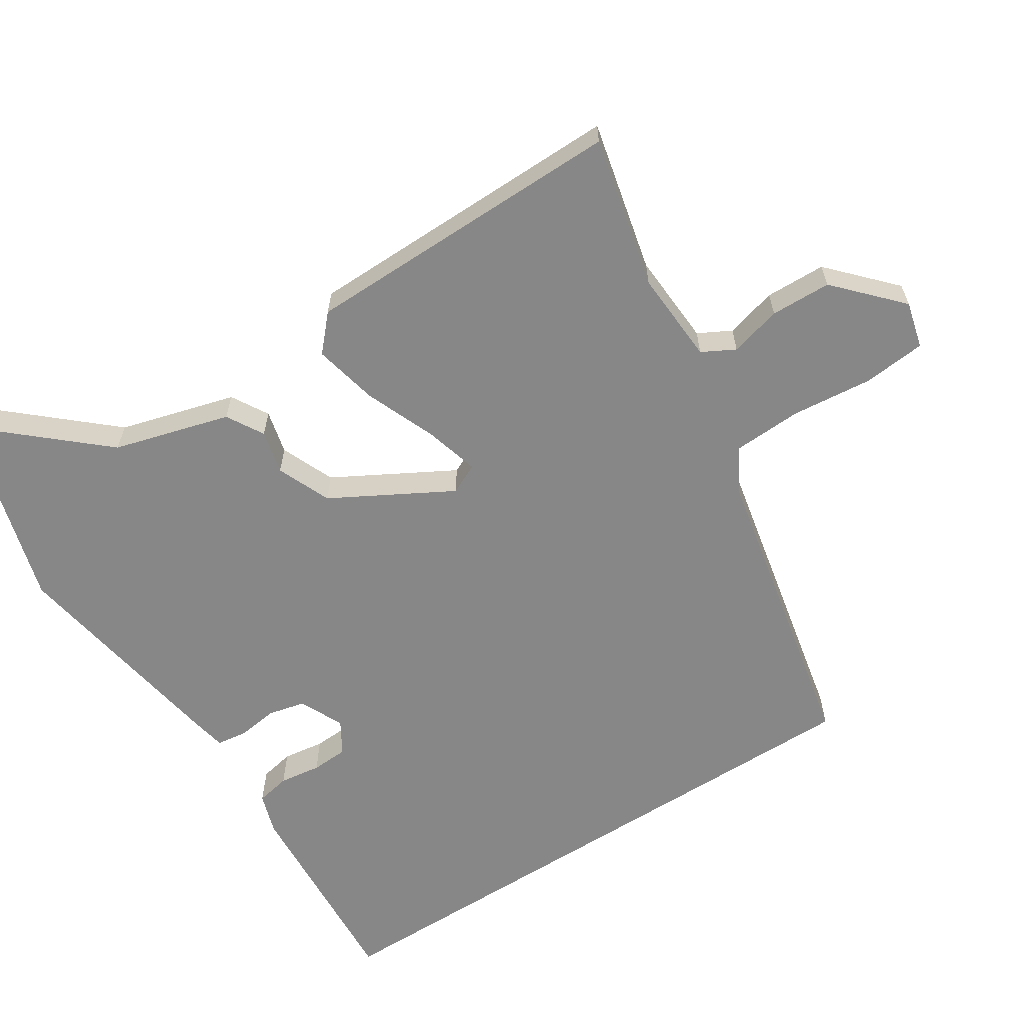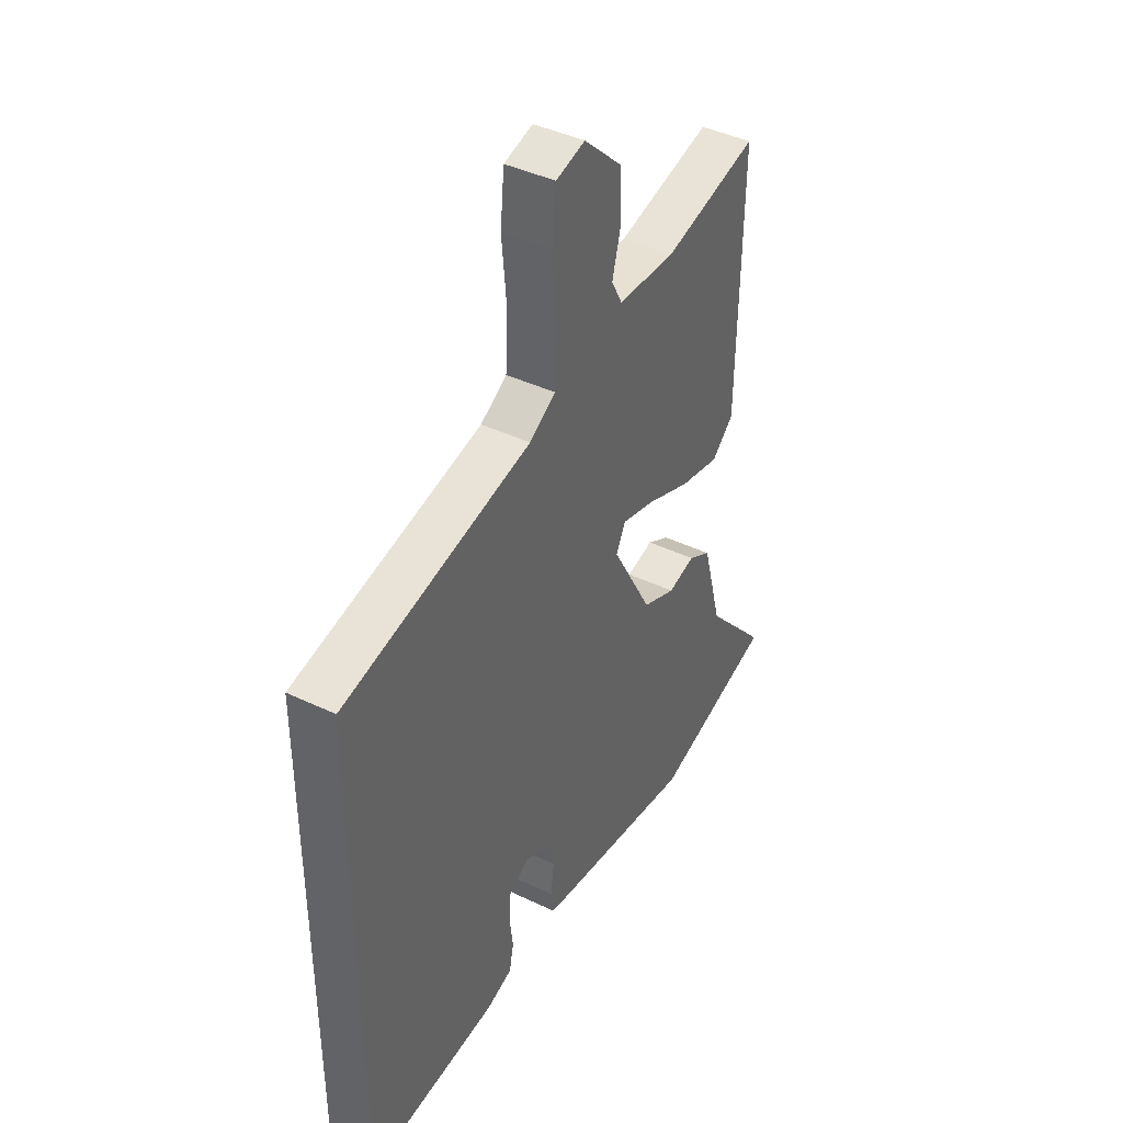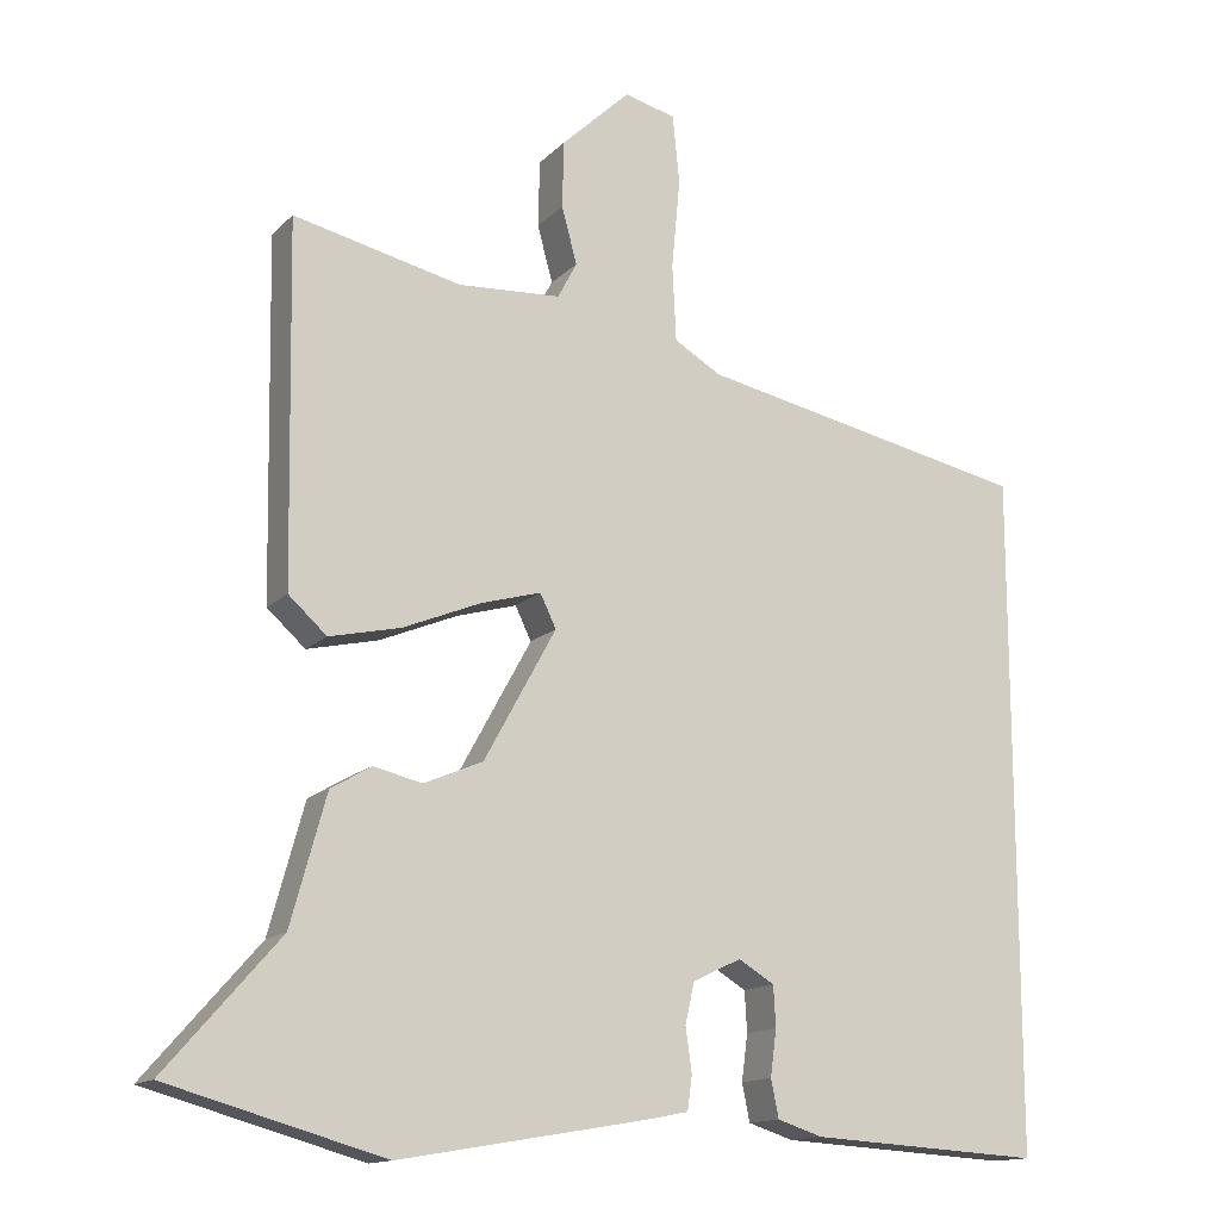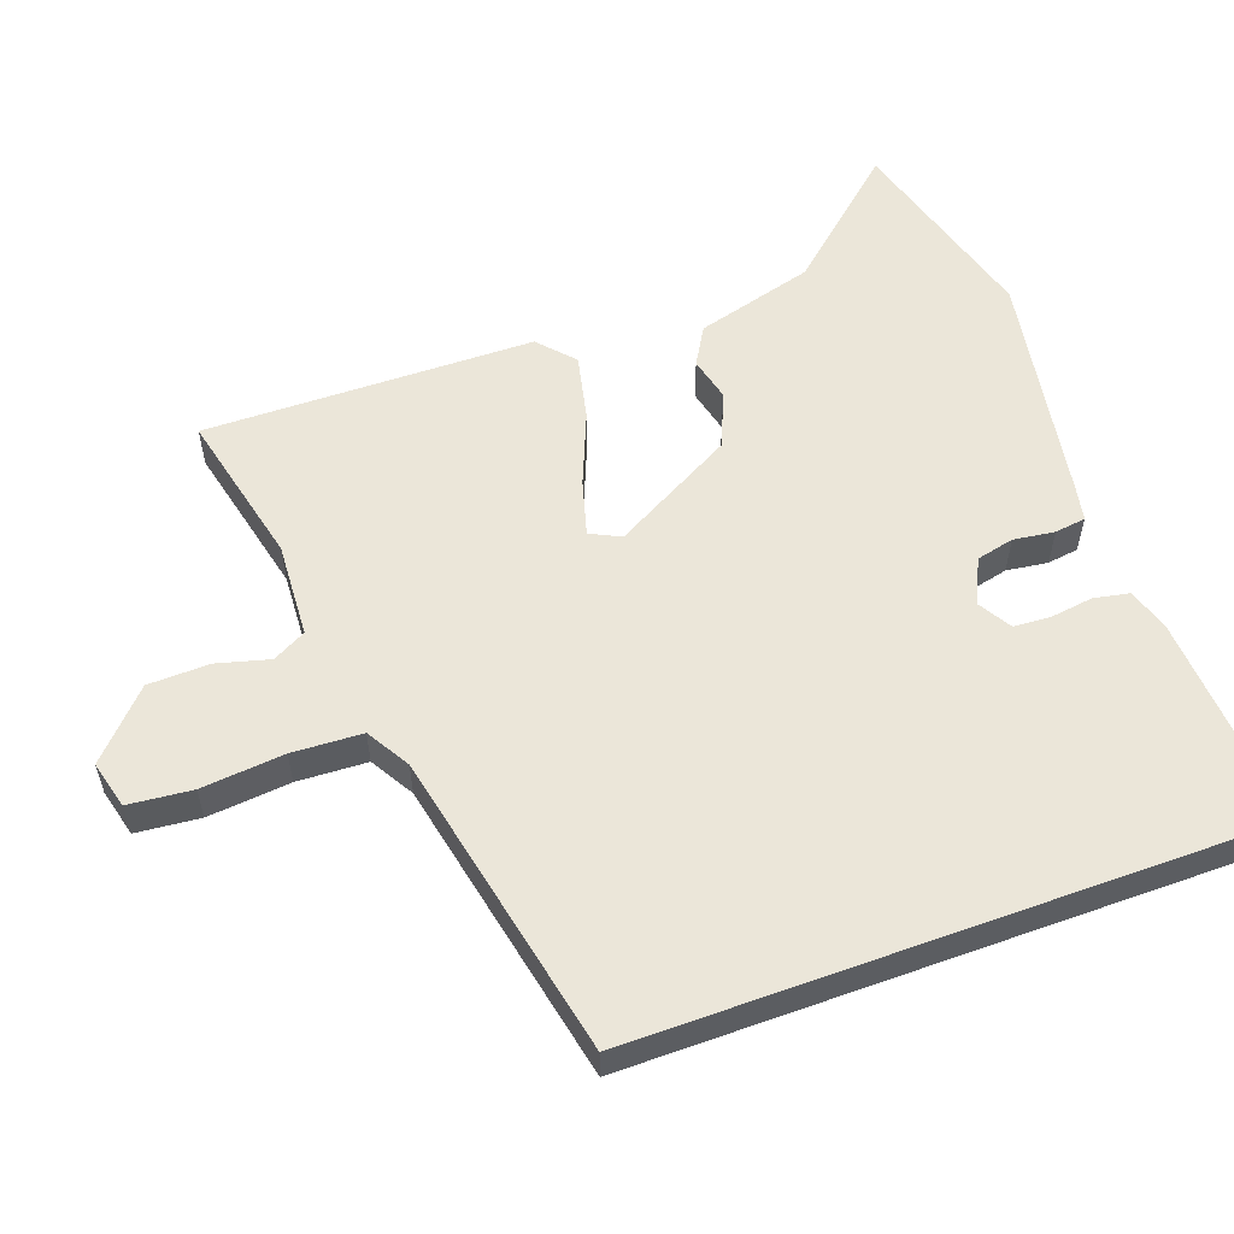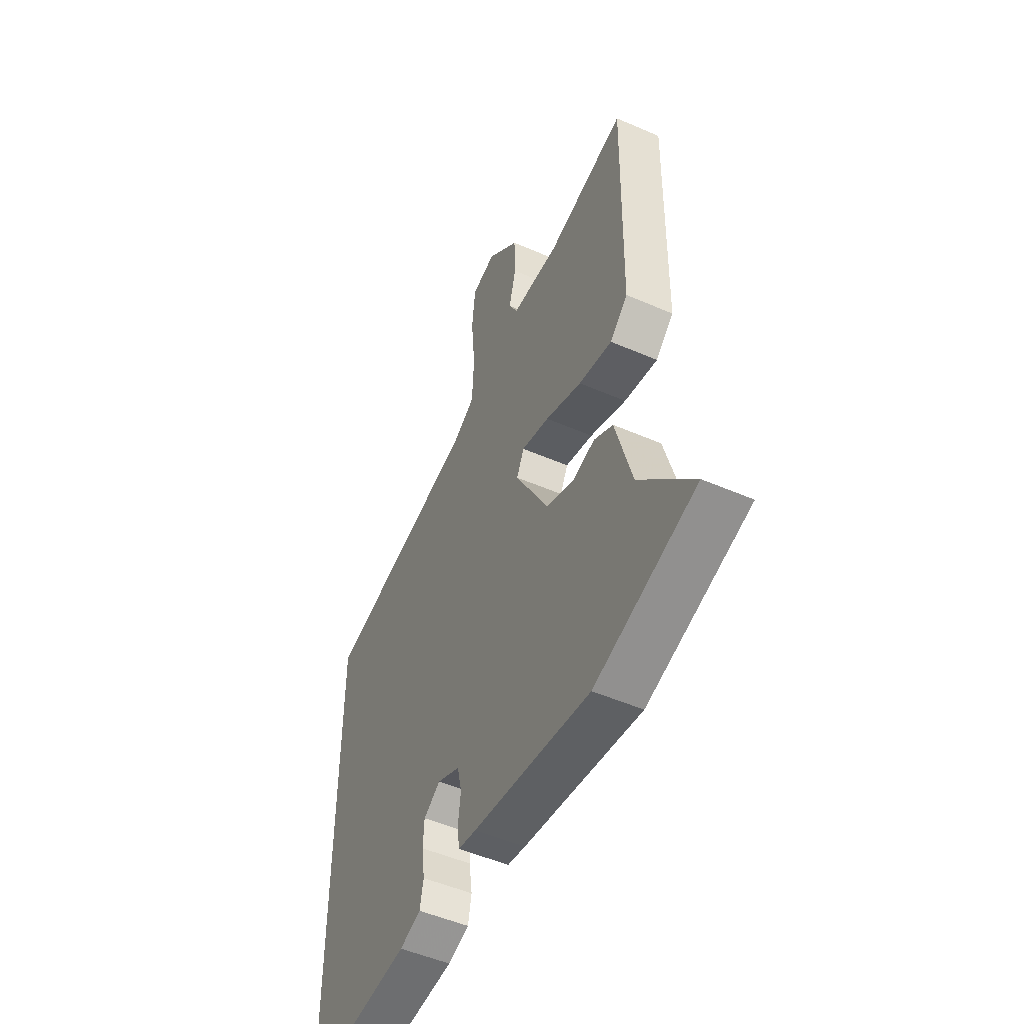
<metadata>
{"format":"obj","ext":"obj","renderer":"f3d","projection":"perspective","resolution":1024,"background":"white","views":[{"elev":-62.3,"azim":-57.5,"up":"+Y"},{"elev":42.0,"azim":119.9,"up":"+Z"},{"elev":-14.3,"azim":-27.2,"up":"+Z"},{"elev":56.6,"azim":70.0,"up":"+Y"},{"elev":-51.0,"azim":-115.3,"up":"+Z"}]}
</metadata>
<code>
v -0.364 0.07 -0.538
v -0.645 0.07 -0.459
v -0.497 0.07 -0.29
v -0.451 0.07 -0.123
v -0.398 0.07 -0.092
v -0.335 0.07 -0.107
v -0.258 0.07 -0.074
v -0.164 0.07 0.097
v -0.185 0.07 0.14
v -0.263 0.07 0.118
v -0.365 0.07 0.076
v -0.458 0.07 0.055
v -0.508 0.07 0.1
v -0.516 0.07 0.566
v -0.297 0.07 0.516
v -0.163 0.07 0.524
v -0.138 0.07 0.571
v -0.158 0.07 0.645
v -0.156 0.07 0.732
v -0.066 0.07 0.817
v 0.001 0.07 0.8
v 0.01 0.07 0.71
v -0.001 0.07 0.593
v 0.004 0.07 0.494
v 0.065 0.07 0.458
v 0.5 0.07 0.369
v 0.5 0.07 -0.514
v 0.197 0.07 -0.496
v 0.138 0.07 -0.477
v 0.128 0.07 -0.428
v 0.136 0.07 -0.368
v 0.133 0.07 -0.315
v 0.086 0.07 -0.287
v 0.023 0.07 -0.317
v 0.011 0.07 -0.37
v 0.019 0.07 -0.428
v 0.013 0.07 -0.472
v -0.037 0.07 -0.482
v -0.364 0 -0.538
v -0.645 0 -0.459
v -0.497 0 -0.29
v -0.451 0 -0.123
v -0.398 0 -0.092
v -0.335 0 -0.107
v -0.258 0 -0.074
v -0.164 0 0.097
v -0.185 0 0.14
v -0.263 0 0.118
v -0.365 0 0.076
v -0.458 0 0.055
v -0.508 0 0.1
v -0.516 0 0.566
v -0.297 0 0.516
v -0.163 0 0.524
v -0.138 0 0.571
v -0.158 0 0.645
v -0.156 0 0.732
v -0.066 0 0.817
v 0.001 0 0.8
v 0.01 0 0.71
v -0.001 0 0.593
v 0.004 0 0.494
v 0.065 0 0.458
v 0.5 0 0.369
v 0.5 0 -0.514
v 0.197 0 -0.496
v 0.138 0 -0.477
v 0.128 0 -0.428
v 0.136 0 -0.368
v 0.133 0 -0.315
v 0.086 0 -0.287
v 0.023 0 -0.317
v 0.011 0 -0.37
v 0.019 0 -0.428
v 0.013 0 -0.472
v -0.037 0 -0.482
f 35 36 37 38
f 34 35 38 1
f 28 29 30 31
f 28 31 32
f 25 26 27 28
f 24 25 28 32
f 20 21 22 23
f 20 23 24
f 17 18 19 20
f 17 20 24 32
f 12 13 14 15
f 10 11 12 15
f 9 10 15 16
f 8 9 16 17
f 3 4 5 6
f 3 6 7
f 34 1 2 3
f 33 34 3 7
f 8 17 32 33
f 7 8 33
f 76 75 74 73
f 39 76 73 72
f 69 68 67 66
f 70 69 66
f 66 65 64 63
f 70 66 63 62
f 61 60 59 58
f 62 61 58
f 58 57 56 55
f 70 62 58 55
f 53 52 51 50
f 53 50 49 48
f 54 53 48 47
f 55 54 47 46
f 44 43 42 41
f 45 44 41
f 41 40 39 72
f 45 41 72 71
f 71 70 55 46
f 71 46 45
f 1 39 40 2
f 2 40 41 3
f 3 41 42 4
f 4 42 43 5
f 5 43 44 6
f 6 44 45 7
f 7 45 46 8
f 8 46 47 9
f 9 47 48 10
f 10 48 49 11
f 11 49 50 12
f 12 50 51 13
f 13 51 52 14
f 14 52 53 15
f 15 53 54 16
f 16 54 55 17
f 17 55 56 18
f 18 56 57 19
f 19 57 58 20
f 20 58 59 21
f 21 59 60 22
f 22 60 61 23
f 23 61 62 24
f 24 62 63 25
f 25 63 64 26
f 26 64 65 27
f 27 65 66 28
f 28 66 67 29
f 29 67 68 30
f 30 68 69 31
f 31 69 70 32
f 32 70 71 33
f 33 71 72 34
f 34 72 73 35
f 35 73 74 36
f 36 74 75 37
f 37 75 76 38
f 38 76 39 1

</code>
